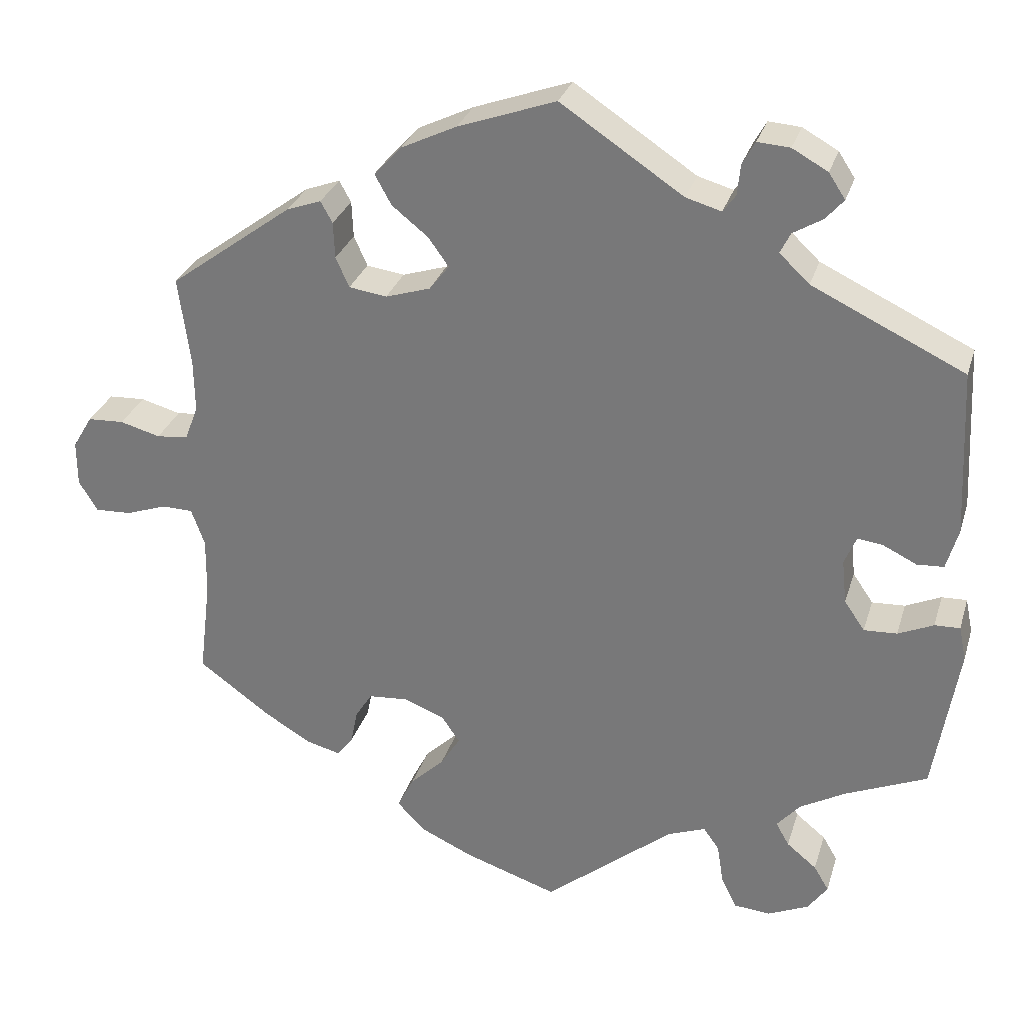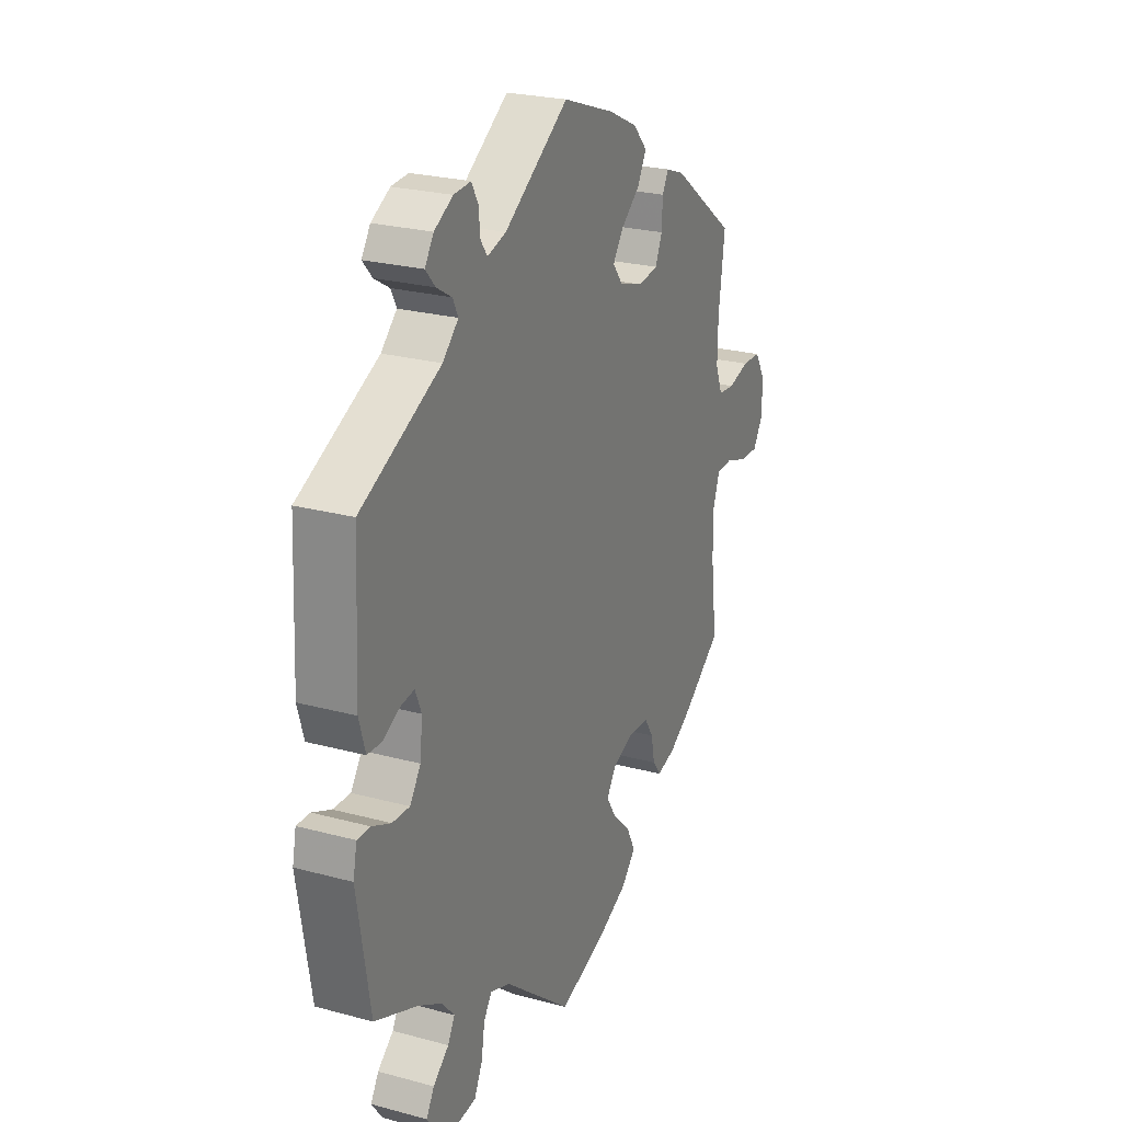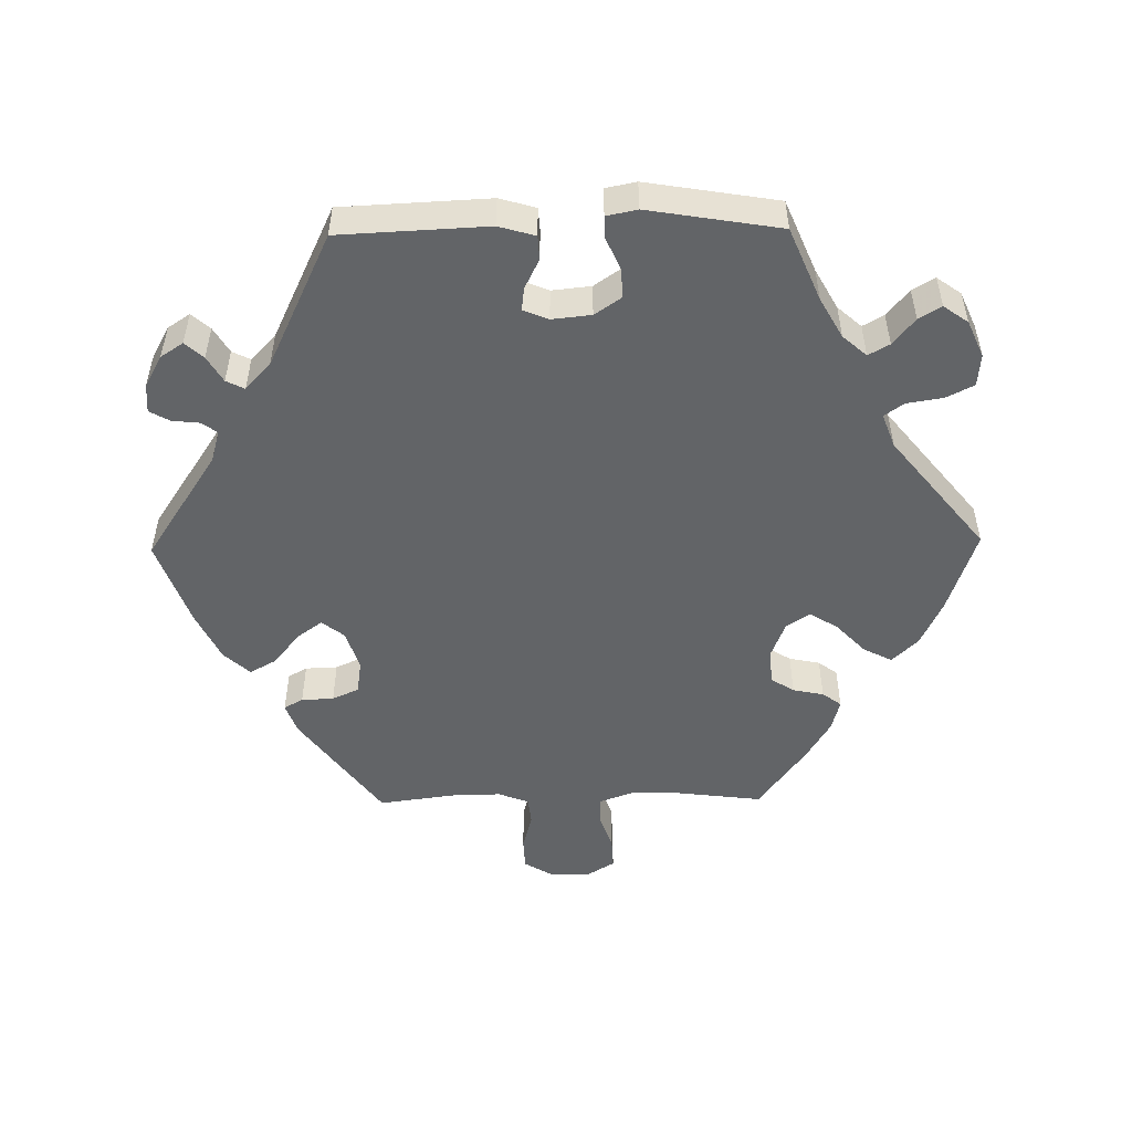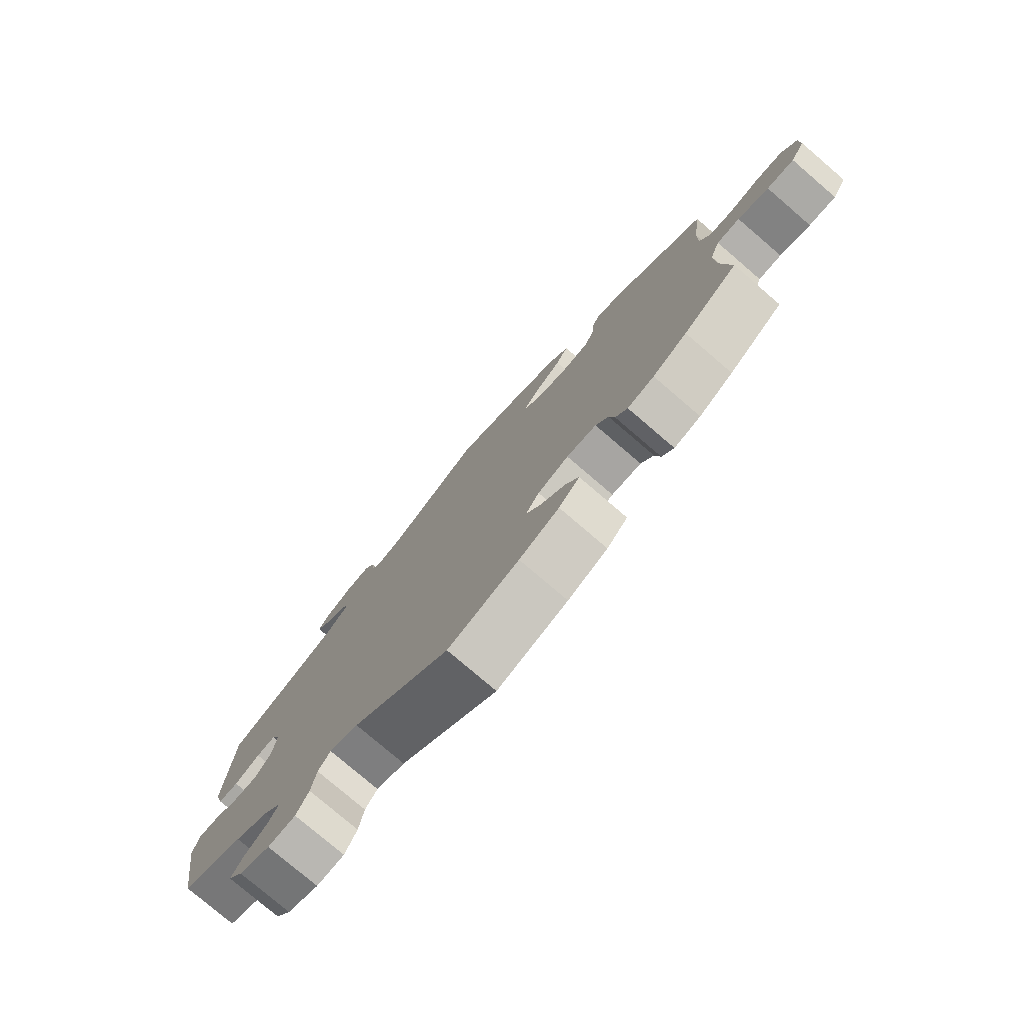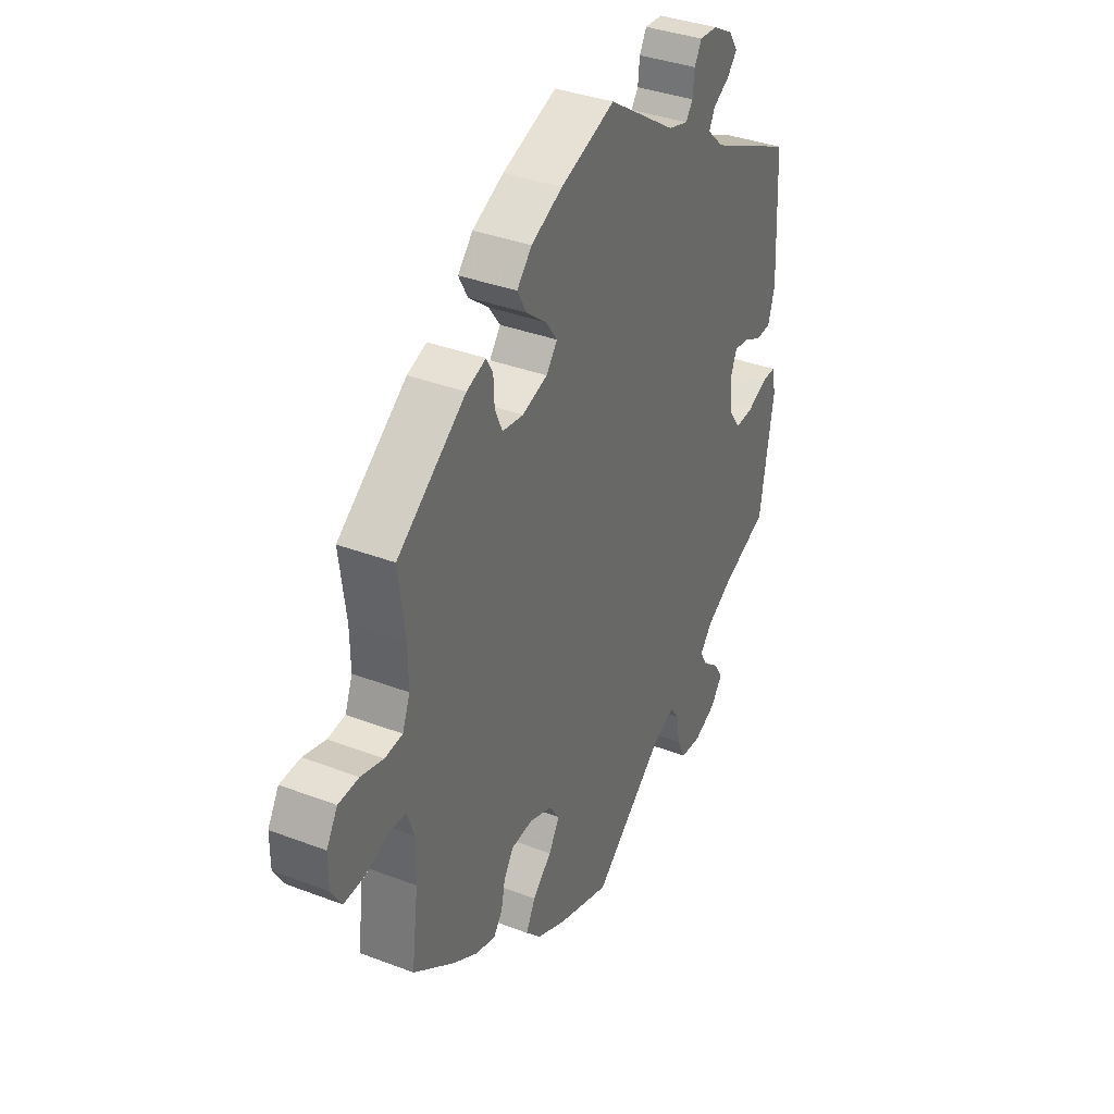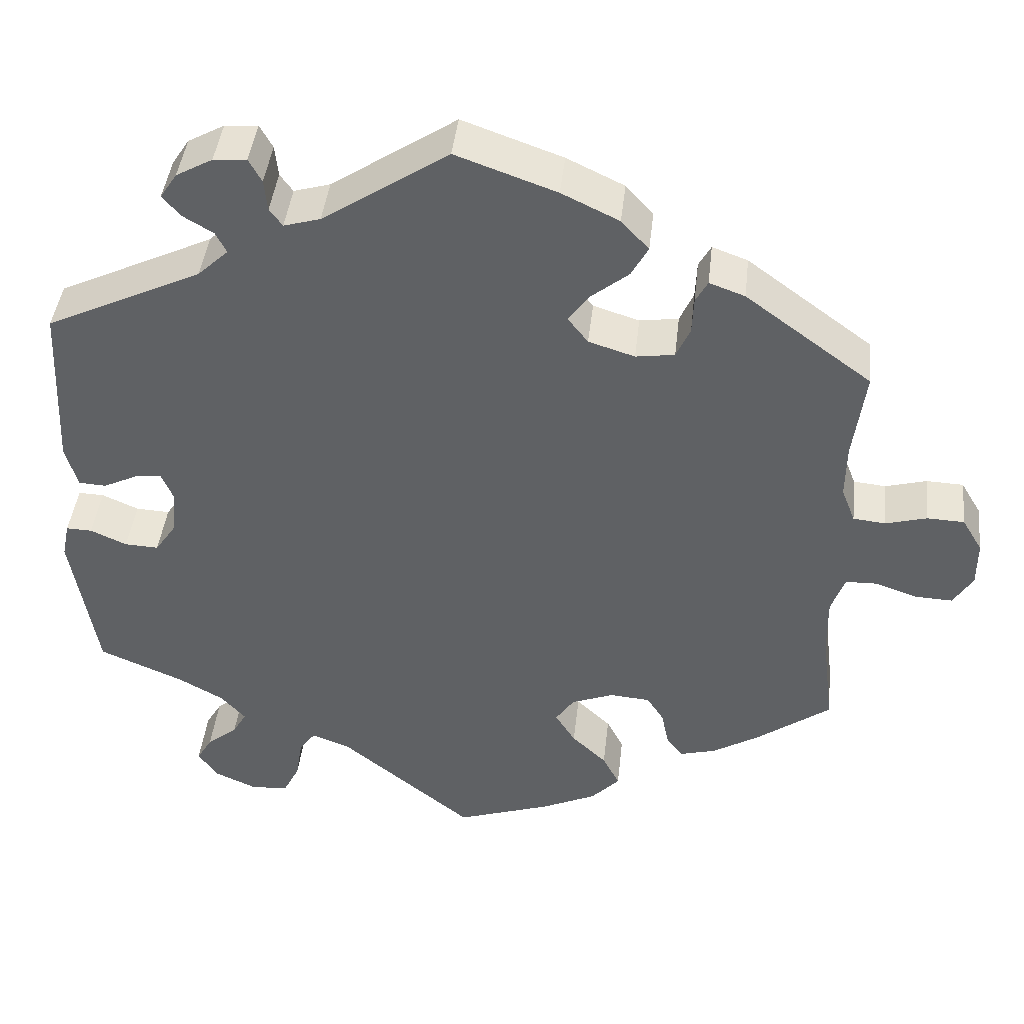
<metadata>
{"format":"obj","ext":"obj","renderer":"f3d","projection":"perspective","resolution":1024,"background":"white","views":[{"elev":29.2,"azim":15.8,"up":"+Z"},{"elev":24.6,"azim":113.9,"up":"+Z"},{"elev":-51.1,"azim":90.9,"up":"+Y"},{"elev":-77.9,"azim":-130.6,"up":"+Z"},{"elev":36.2,"azim":-63.5,"up":"+Z"},{"elev":42.8,"azim":-173.7,"up":"+Z"}]}
</metadata>
<code>
v 0.397 0.07 -0.333
v 0.34 0.07 -0.365
v 0.31 0.07 -0.399
v 0.327 0.07 -0.429
v 0.365 0.07 -0.46
v 0.384 0.07 -0.492
v 0.359 0.07 -0.527
v 0.307 0.07 -0.55
v 0.261 0.07 -0.546
v 0.241 0.07 -0.506
v 0.233 0.07 -0.455
v 0.213 0.07 -0.427
v 0.165 0.07 -0.445
v 0.001 0.07 -0.578
v -0.118 0.07 -0.538
v -0.185 0.07 -0.507
v -0.22 0.07 -0.47
v -0.199 0.07 -0.429
v -0.156 0.07 -0.388
v -0.131 0.07 -0.348
v -0.154 0.07 -0.314
v -0.206 0.07 -0.294
v -0.256 0.07 -0.298
v -0.277 0.07 -0.331
v -0.286 0.07 -0.375
v -0.306 0.07 -0.402
v -0.351 0.07 -0.39
v -0.409 0.07 -0.355
v -0.501 0.07 -0.288
v -0.486 0.07 -0.166
v -0.485 0.07 -0.093
v -0.502 0.07 -0.046
v -0.541 0.07 -0.045
v -0.593 0.07 -0.063
v -0.639 0.07 -0.065
v -0.663 0.07 -0.026
v -0.663 0.07 0.031
v -0.638 0.07 0.073
v -0.592 0.07 0.075
v -0.541 0.07 0.061
v -0.501 0.07 0.065
v -0.484 0.07 0.109
v -0.485 0.07 0.176
v -0.5 0.07 0.289
v -0.344 0.07 0.404
v -0.3 0.07 0.42
v -0.285 0.07 0.393
v -0.283 0.07 0.347
v -0.266 0.07 0.309
v -0.218 0.07 0.302
v -0.161 0.07 0.32
v -0.136 0.07 0.352
v -0.162 0.07 0.388
v -0.208 0.07 0.425
v -0.229 0.07 0.463
v -0.195 0.07 0.5
v -0.124 0.07 0.534
v 0 0.07 0.578
v 0.155 0.07 0.475
v 0.2 0.07 0.462
v 0.216 0.07 0.484
v 0.22 0.07 0.523
v 0.236 0.07 0.552
v 0.277 0.07 0.549
v 0.322 0.07 0.524
v 0.343 0.07 0.492
v 0.32 0.07 0.466
v 0.283 0.07 0.444
v 0.27 0.07 0.418
v 0.308 0.07 0.382
v 0.501 0.07 0.29
v 0.511 0.07 0.079
v 0.496 0.07 0.027
v 0.462 0.07 0.025
v 0.419 0.07 0.046
v 0.387 0.07 0.05
v 0.372 0.07 0.014
v 0.378 0.07 -0.042
v 0.404 0.07 -0.08
v 0.446 0.07 -0.078
v 0.491 0.07 -0.058
v 0.523 0.07 -0.057
v 0.532 0.07 -0.101
v 0.501 0.07 -0.289
v 0.397 0 -0.333
v 0.34 0 -0.365
v 0.31 0 -0.399
v 0.327 0 -0.429
v 0.365 0 -0.46
v 0.384 0 -0.492
v 0.359 0 -0.527
v 0.307 0 -0.55
v 0.261 0 -0.546
v 0.241 0 -0.506
v 0.233 0 -0.455
v 0.213 0 -0.427
v 0.165 0 -0.445
v 0.001 0 -0.578
v -0.118 0 -0.538
v -0.185 0 -0.507
v -0.22 0 -0.47
v -0.199 0 -0.429
v -0.156 0 -0.388
v -0.131 0 -0.348
v -0.154 0 -0.314
v -0.206 0 -0.294
v -0.256 0 -0.298
v -0.277 0 -0.331
v -0.286 0 -0.375
v -0.306 0 -0.402
v -0.351 0 -0.39
v -0.409 0 -0.355
v -0.501 0 -0.288
v -0.486 0 -0.166
v -0.485 0 -0.093
v -0.502 0 -0.046
v -0.541 0 -0.045
v -0.593 0 -0.063
v -0.639 0 -0.065
v -0.663 0 -0.026
v -0.663 0 0.031
v -0.638 0 0.073
v -0.592 0 0.075
v -0.541 0 0.061
v -0.501 0 0.065
v -0.484 0 0.109
v -0.485 0 0.176
v -0.5 0 0.289
v -0.344 0 0.404
v -0.3 0 0.42
v -0.285 0 0.393
v -0.283 0 0.347
v -0.266 0 0.309
v -0.218 0 0.302
v -0.161 0 0.32
v -0.136 0 0.352
v -0.162 0 0.388
v -0.208 0 0.425
v -0.229 0 0.463
v -0.195 0 0.5
v -0.124 0 0.534
v 0 0 0.578
v 0.155 0 0.475
v 0.2 0 0.462
v 0.216 0 0.484
v 0.22 0 0.523
v 0.236 0 0.552
v 0.277 0 0.549
v 0.322 0 0.524
v 0.343 0 0.492
v 0.32 0 0.466
v 0.283 0 0.444
v 0.27 0 0.418
v 0.308 0 0.382
v 0.501 0 0.29
v 0.511 0 0.079
v 0.496 0 0.027
v 0.462 0 0.025
v 0.419 0 0.046
v 0.387 0 0.05
v 0.372 0 0.014
v 0.378 0 -0.042
v 0.404 0 -0.08
v 0.446 0 -0.078
v 0.491 0 -0.058
v 0.523 0 -0.057
v 0.532 0 -0.101
v 0.501 0 -0.289
f 83 84 1
f 80 81 82 83
f 79 80 83 1
f 78 79 1 2
f 77 78 2 3
f 72 73 74 75
f 70 71 72 75
f 69 70 75 76
f 65 66 67 68
f 65 68 69
f 64 65 69
f 61 62 63 64
f 60 61 64 69
f 59 60 69 76
f 53 54 55 56
f 52 53 56 57
f 45 46 47 48
f 43 44 45 48
f 42 43 48 49
f 41 42 49 50
f 37 38 39 40
f 37 40 41
f 36 37 41
f 33 34 35 36
f 32 33 36 41
f 31 32 41 50
f 27 28 29 30
f 24 25 26 27
f 23 24 27 30
f 22 23 30 31
f 16 17 18 19
f 16 19 20
f 13 14 15 16
f 12 13 16 20
f 8 9 10 11
f 8 11 12
f 7 8 12
f 4 5 6 7
f 3 4 7 12
f 77 3 12 20
f 52 57 58 59
f 51 52 59 76
f 21 22 31 50
f 50 51 76 77
f 20 21 50 77
f 85 168 167
f 167 166 165 164
f 85 167 164 163
f 86 85 163 162
f 87 86 162 161
f 159 158 157 156
f 159 156 155 154
f 160 159 154 153
f 152 151 150 149
f 153 152 149
f 153 149 148
f 148 147 146 145
f 153 148 145 144
f 160 153 144 143
f 140 139 138 137
f 141 140 137 136
f 132 131 130 129
f 132 129 128 127
f 133 132 127 126
f 134 133 126 125
f 124 123 122 121
f 125 124 121
f 125 121 120
f 120 119 118 117
f 125 120 117 116
f 134 125 116 115
f 114 113 112 111
f 111 110 109 108
f 114 111 108 107
f 115 114 107 106
f 103 102 101 100
f 104 103 100
f 100 99 98 97
f 104 100 97 96
f 95 94 93 92
f 96 95 92
f 96 92 91
f 91 90 89 88
f 96 91 88 87
f 104 96 87 161
f 143 142 141 136
f 160 143 136 135
f 134 115 106 105
f 161 160 135 134
f 161 134 105 104
f 1 85 86 2
f 2 86 87 3
f 3 87 88 4
f 4 88 89 5
f 5 89 90 6
f 6 90 91 7
f 7 91 92 8
f 8 92 93 9
f 9 93 94 10
f 10 94 95 11
f 11 95 96 12
f 12 96 97 13
f 13 97 98 14
f 14 98 99 15
f 15 99 100 16
f 16 100 101 17
f 17 101 102 18
f 18 102 103 19
f 19 103 104 20
f 20 104 105 21
f 21 105 106 22
f 22 106 107 23
f 23 107 108 24
f 24 108 109 25
f 25 109 110 26
f 26 110 111 27
f 27 111 112 28
f 28 112 113 29
f 29 113 114 30
f 30 114 115 31
f 31 115 116 32
f 32 116 117 33
f 33 117 118 34
f 34 118 119 35
f 35 119 120 36
f 36 120 121 37
f 37 121 122 38
f 38 122 123 39
f 39 123 124 40
f 40 124 125 41
f 41 125 126 42
f 42 126 127 43
f 43 127 128 44
f 44 128 129 45
f 45 129 130 46
f 46 130 131 47
f 47 131 132 48
f 48 132 133 49
f 49 133 134 50
f 50 134 135 51
f 51 135 136 52
f 52 136 137 53
f 53 137 138 54
f 54 138 139 55
f 55 139 140 56
f 56 140 141 57
f 57 141 142 58
f 58 142 143 59
f 59 143 144 60
f 60 144 145 61
f 61 145 146 62
f 62 146 147 63
f 63 147 148 64
f 64 148 149 65
f 65 149 150 66
f 66 150 151 67
f 67 151 152 68
f 68 152 153 69
f 69 153 154 70
f 70 154 155 71
f 71 155 156 72
f 72 156 157 73
f 73 157 158 74
f 74 158 159 75
f 75 159 160 76
f 76 160 161 77
f 77 161 162 78
f 78 162 163 79
f 79 163 164 80
f 80 164 165 81
f 81 165 166 82
f 82 166 167 83
f 83 167 168 84
f 84 168 85 1

</code>
